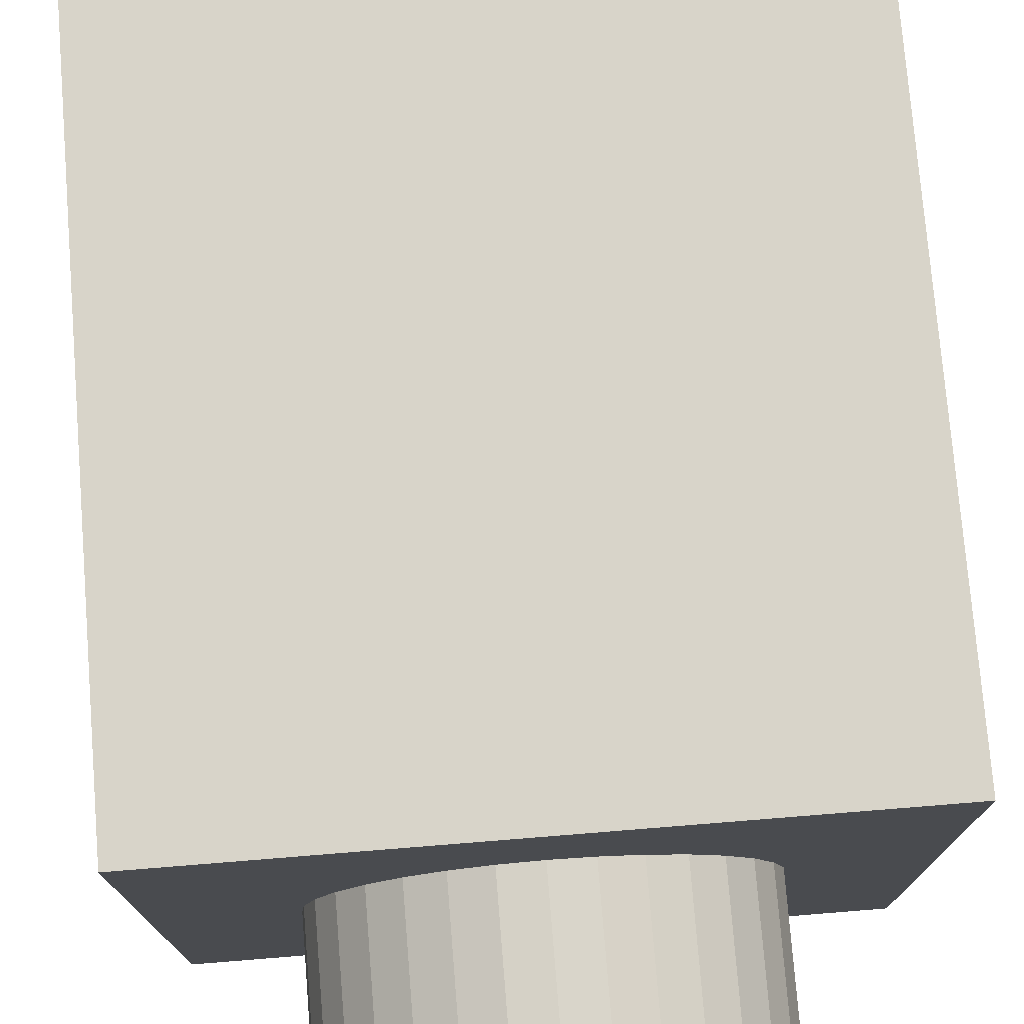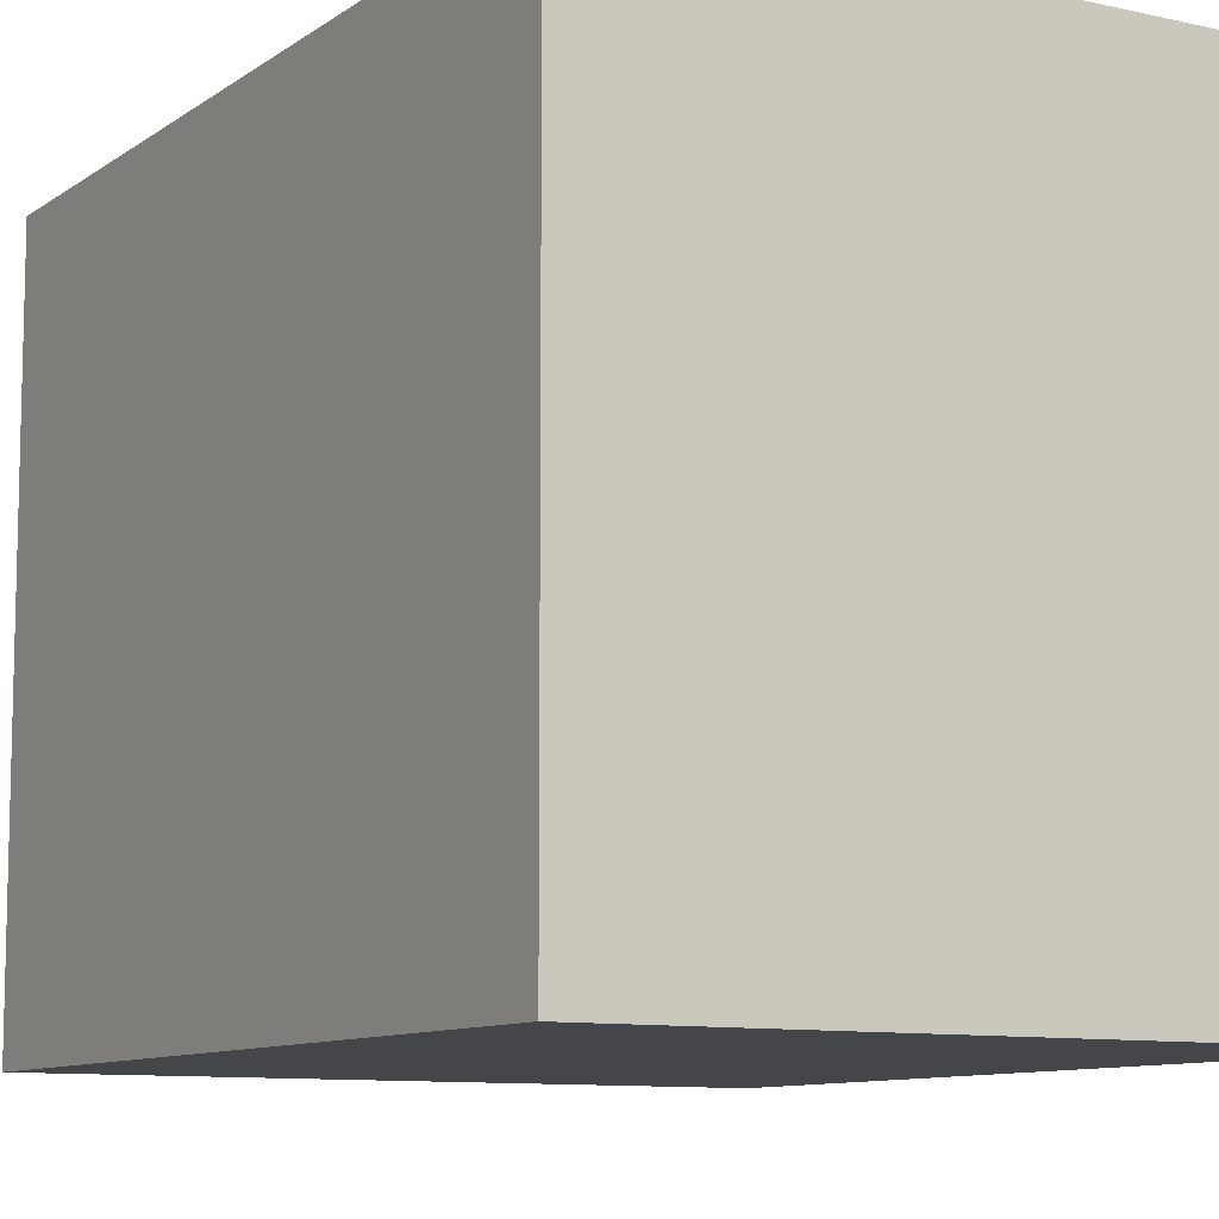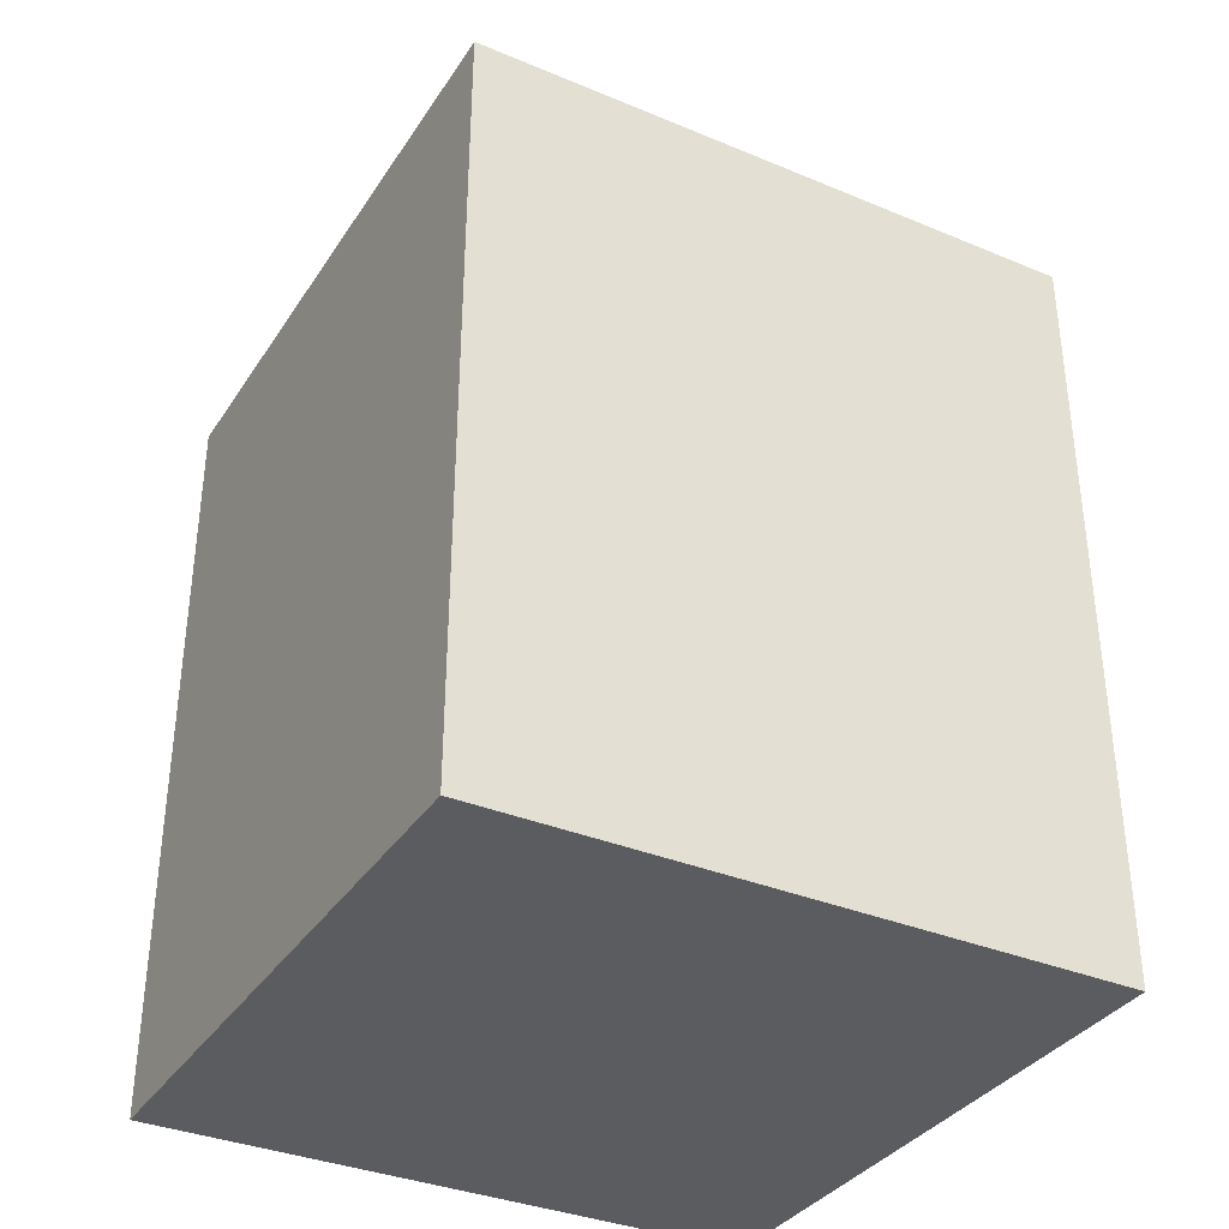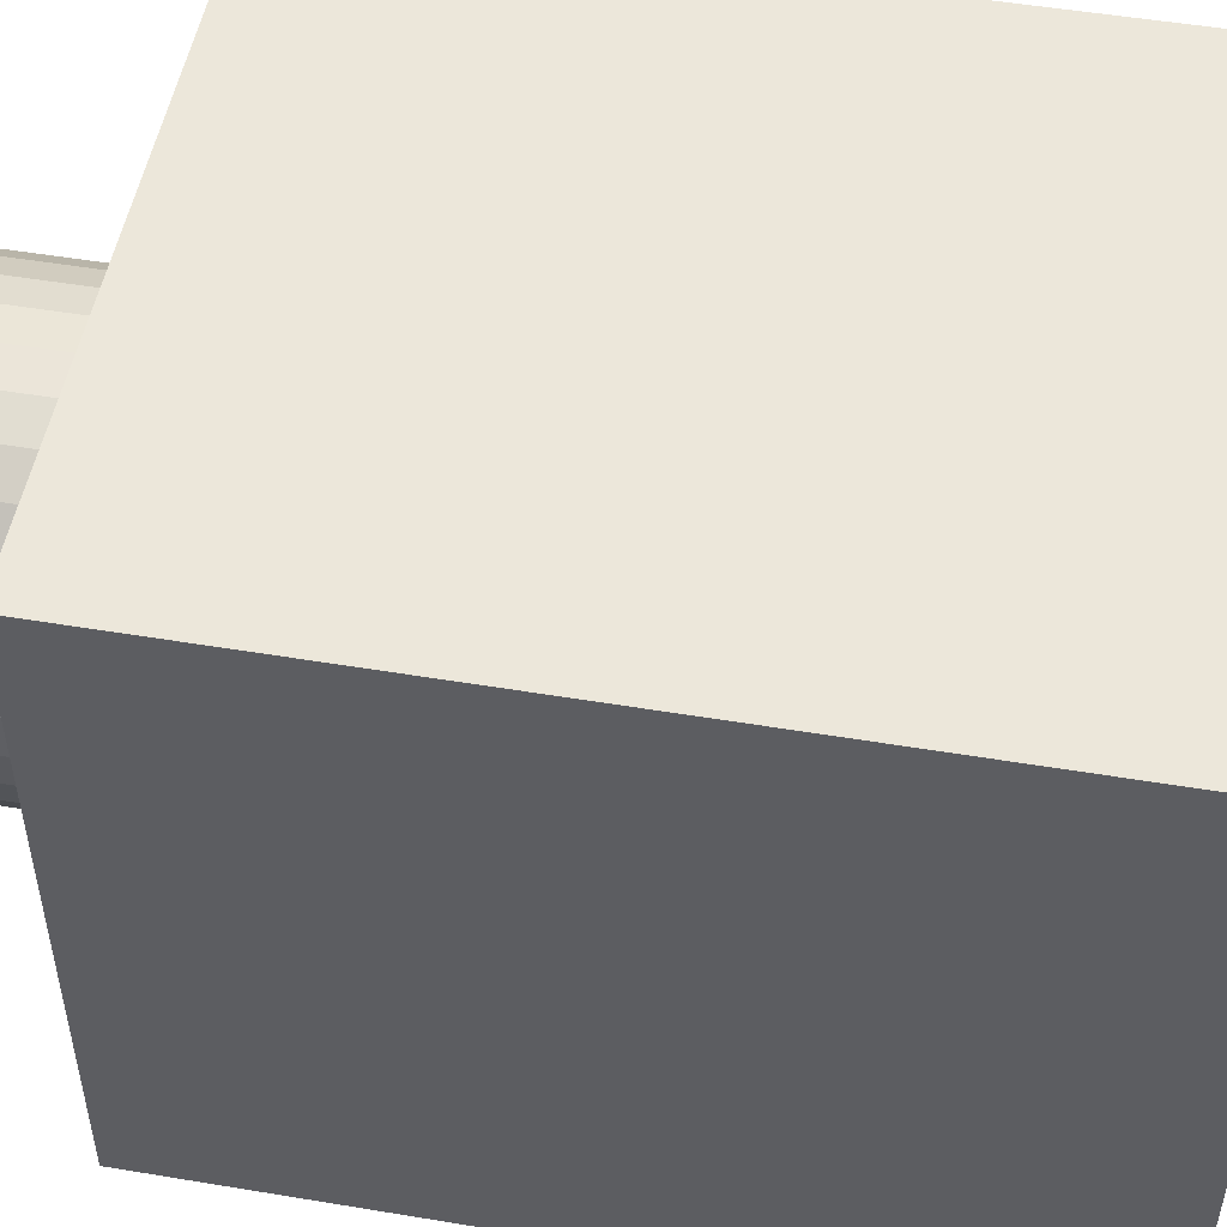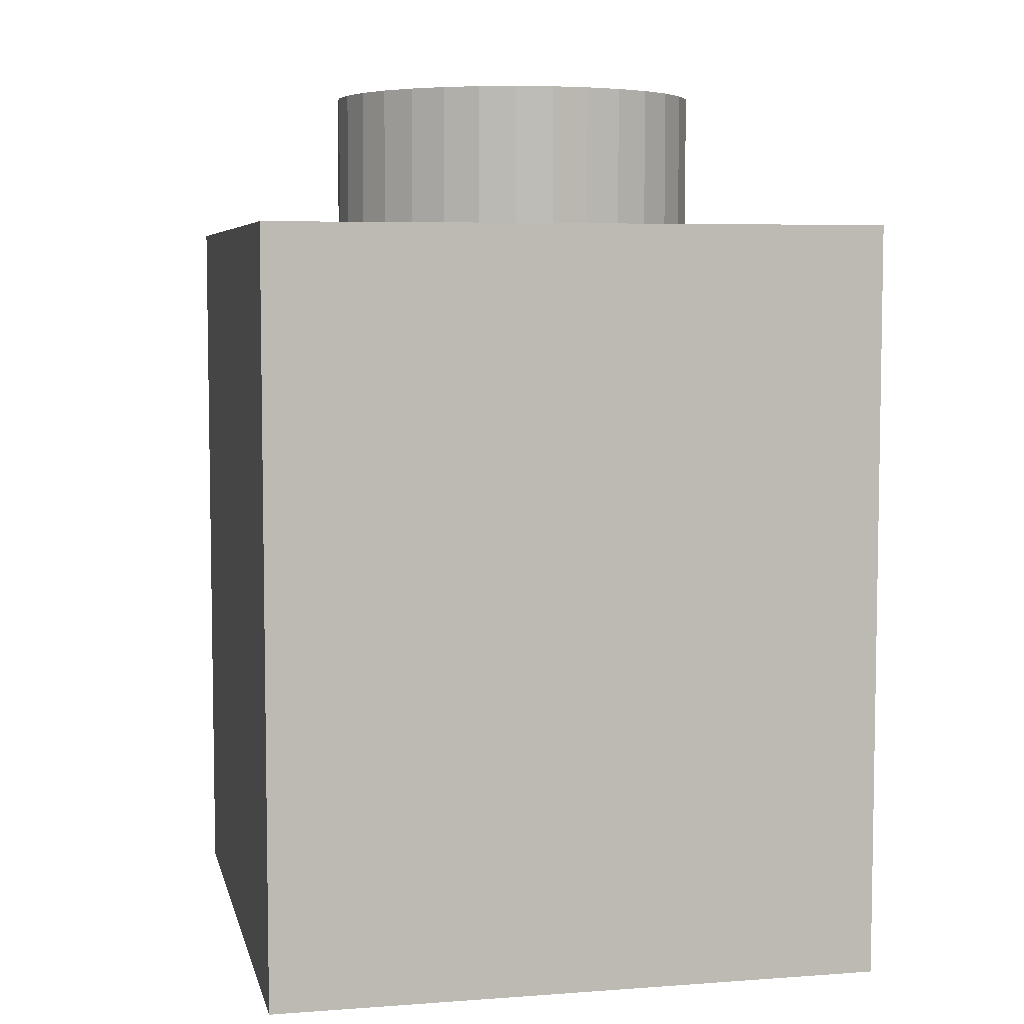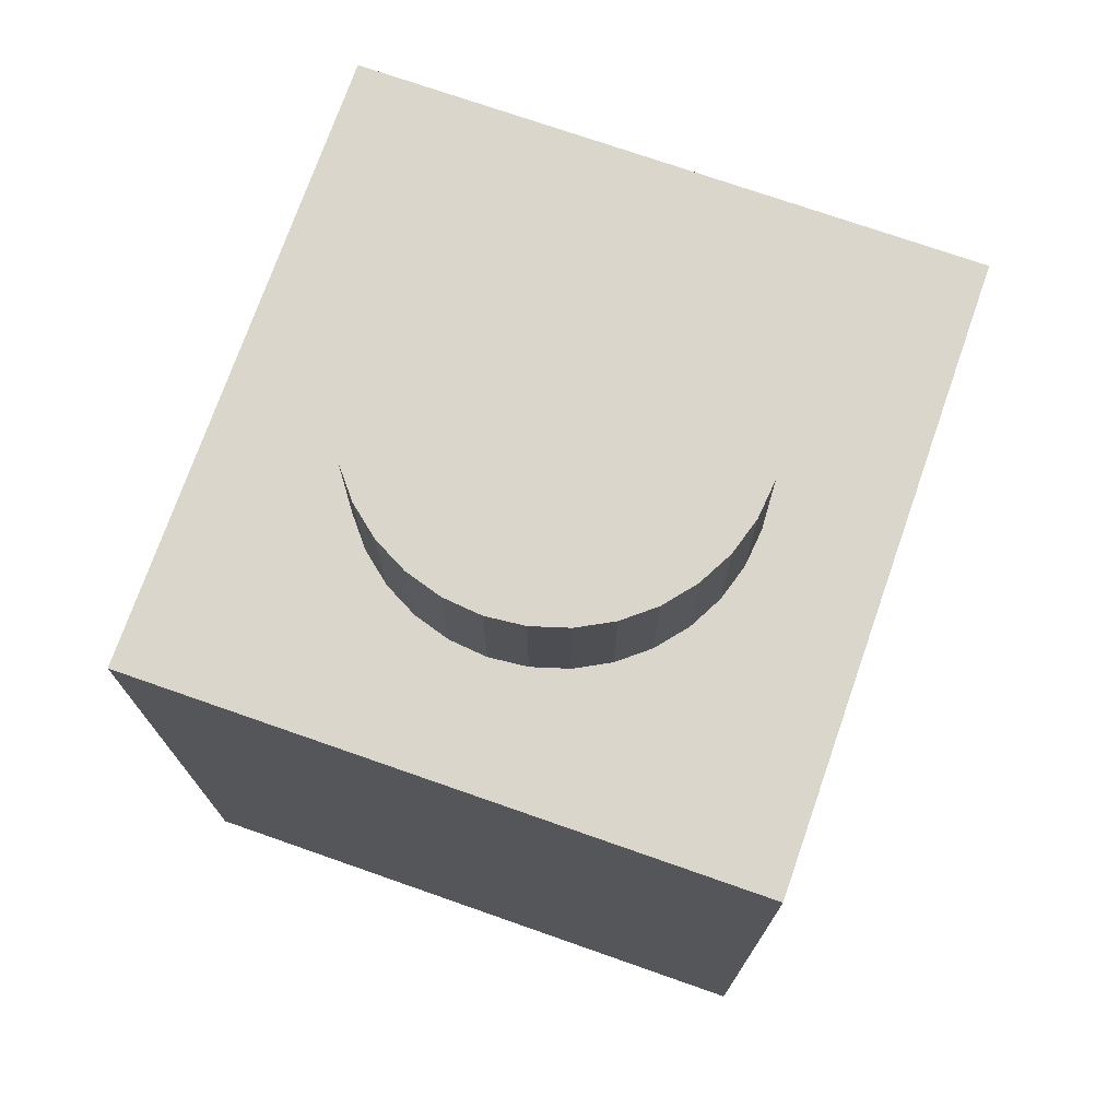
<metadata>
{"format":"obj","ext":"obj","renderer":"f3d","projection":"perspective","resolution":1024,"background":"white","views":[{"elev":75.6,"azim":175.4,"up":"+Z"},{"elev":-9.7,"azim":-30.6,"up":"+Z"},{"elev":-35.2,"azim":61.1,"up":"+Y"},{"elev":51.1,"azim":-79.7,"up":"+Z"},{"elev":5.9,"azim":-102.5,"up":"+Y"},{"elev":73.7,"azim":19.3,"up":"+Y"}]}
</metadata>
<code>
o Cylinder.000_Cylinder.008
v 0 0.6339 -0.48
v 0 1.314 -0.48
v 0.09364 0.6339 -0.4708
v 0.09364 1.314 -0.4708
v 0.1837 0.6339 -0.4435
v 0.1837 1.314 -0.4435
v 0.2667 0.6339 -0.3991
v 0.2667 1.314 -0.3991
v 0.3394 0.6339 -0.3394
v 0.3394 1.314 -0.3394
v 0.3991 0.6339 -0.2667
v 0.3991 1.314 -0.2667
v 0.4435 0.6339 -0.1837
v 0.4435 1.314 -0.1837
v 0.4708 0.6339 -0.09364
v 0.4708 1.314 -0.09364
v 0.48 0.6339 0
v 0.48 1.314 -0
v 0.4708 0.6339 0.09364
v 0.4708 1.314 0.09364
v 0.4435 0.6339 0.1837
v 0.4435 1.314 0.1837
v 0.3991 0.6339 0.2667
v 0.3991 1.314 0.2667
v 0.3394 0.6339 0.3394
v 0.3394 1.314 0.3394
v 0.2667 0.6339 0.3991
v 0.2667 1.314 0.3991
v 0.1837 0.6339 0.4435
v 0.1837 1.314 0.4435
v 0.09364 0.6339 0.4708
v 0.09364 1.314 0.4708
v -0 0.6339 0.48
v -0 1.314 0.48
v -0.09364 0.6339 0.4708
v -0.09364 1.314 0.4708
v -0.1837 0.6339 0.4435
v -0.1837 1.314 0.4435
v -0.2667 0.6339 0.3991
v -0.2667 1.314 0.3991
v -0.3394 0.6339 0.3394
v -0.3394 1.314 0.3394
v -0.3991 0.6339 0.2667
v -0.3991 1.314 0.2667
v -0.4435 0.6339 0.1837
v -0.4435 1.314 0.1837
v -0.4708 0.6339 0.09364
v -0.4708 1.314 0.09364
v -0.48 0.6339 -0
v -0.48 1.314 -1e-06
v -0.4708 0.6339 -0.09364
v -0.4708 1.314 -0.09364
v -0.4435 0.6339 -0.1837
v -0.4435 1.314 -0.1837
v -0.3991 0.6339 -0.2667
v -0.3991 1.314 -0.2667
v -0.3394 0.6339 -0.3394
v -0.3394 1.314 -0.3394
v -0.2667 0.6339 -0.3991
v -0.2667 1.314 -0.3991
v -0.1837 0.6339 -0.4435
v -0.1837 1.314 -0.4435
v -0.09364 0.6339 -0.4708
v -0.09364 1.314 -0.4708
v 0.78 -0.96 -0.78
v 0.78 -0.96 0.78
v -0.78 -0.96 0.78
v -0.78 -0.96 -0.78
v 0.78 0.96 -0.78
v 0.78 0.96 0.78
v -0.78 0.96 0.78
v -0.78 0.96 -0.78
f 1 2 4 3
f 3 4 6 5
f 5 6 8 7
f 7 8 10 9
f 9 10 12 11
f 11 12 14 13
f 13 14 16 15
f 15 16 18 17
f 17 18 20 19
f 19 20 22 21
f 21 22 24 23
f 23 24 26 25
f 25 26 28 27
f 27 28 30 29
f 29 30 32 31
f 31 32 34 33
f 33 34 36 35
f 35 36 38 37
f 37 38 40 39
f 39 40 42 41
f 41 42 44 43
f 43 44 46 45
f 45 46 48 47
f 47 48 50 49
f 49 50 52 51
f 51 52 54 53
f 53 54 56 55
f 55 56 58 57
f 57 58 60 59
f 59 60 62 61
f 4 2 64 62 60 58 56 54 52 50 48 46 44 42 40 38 36 34 32 30 28 26 24 22 20 18 16 14 12 10 8 6
f 61 62 64 63
f 63 64 2 1
f 1 3 5 7 9 11 13 15 17 19 21 23 25 27 29 31 33 35 37 39 41 43 45 47 49 51 53 55 57 59 61 63
f 65 66 67 68
f 69 72 71 70
f 65 69 70 66
f 66 70 71 67
f 67 71 72 68
f 69 65 68 72

</code>
